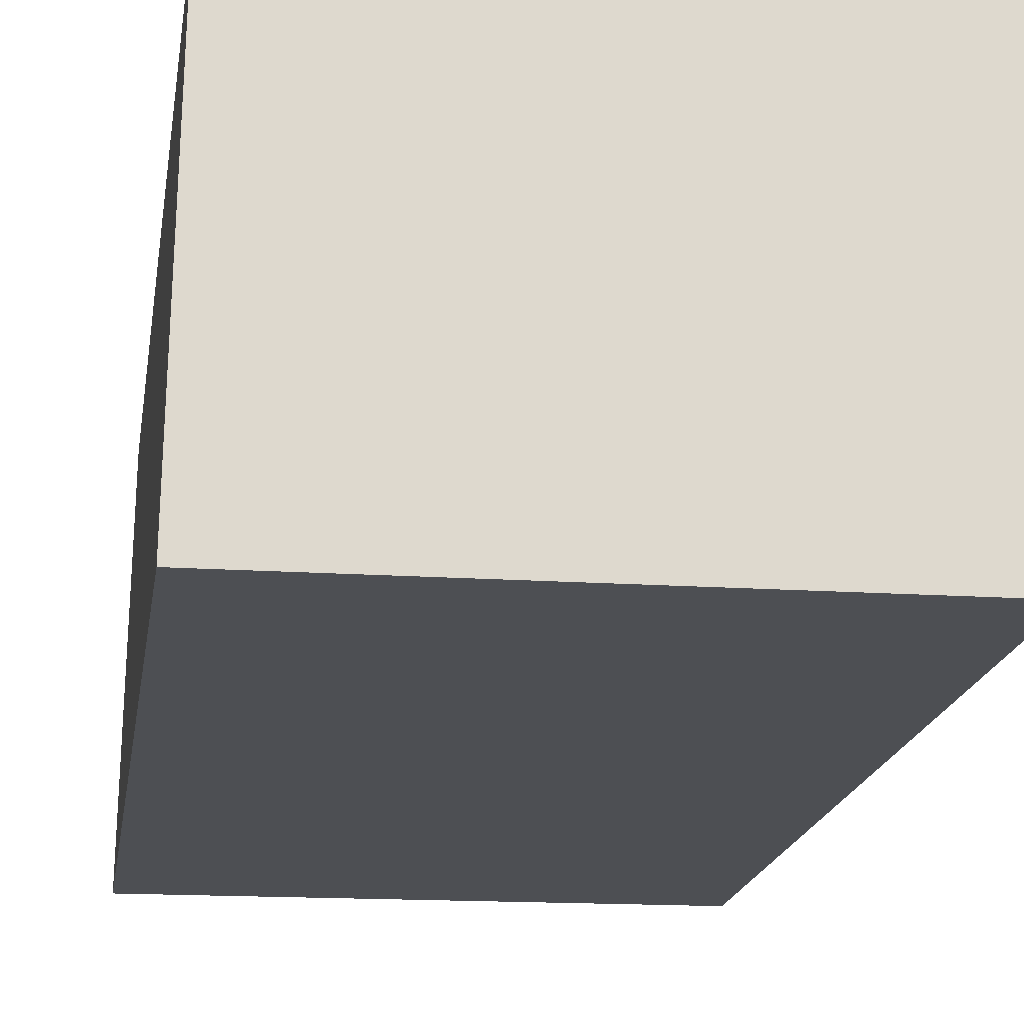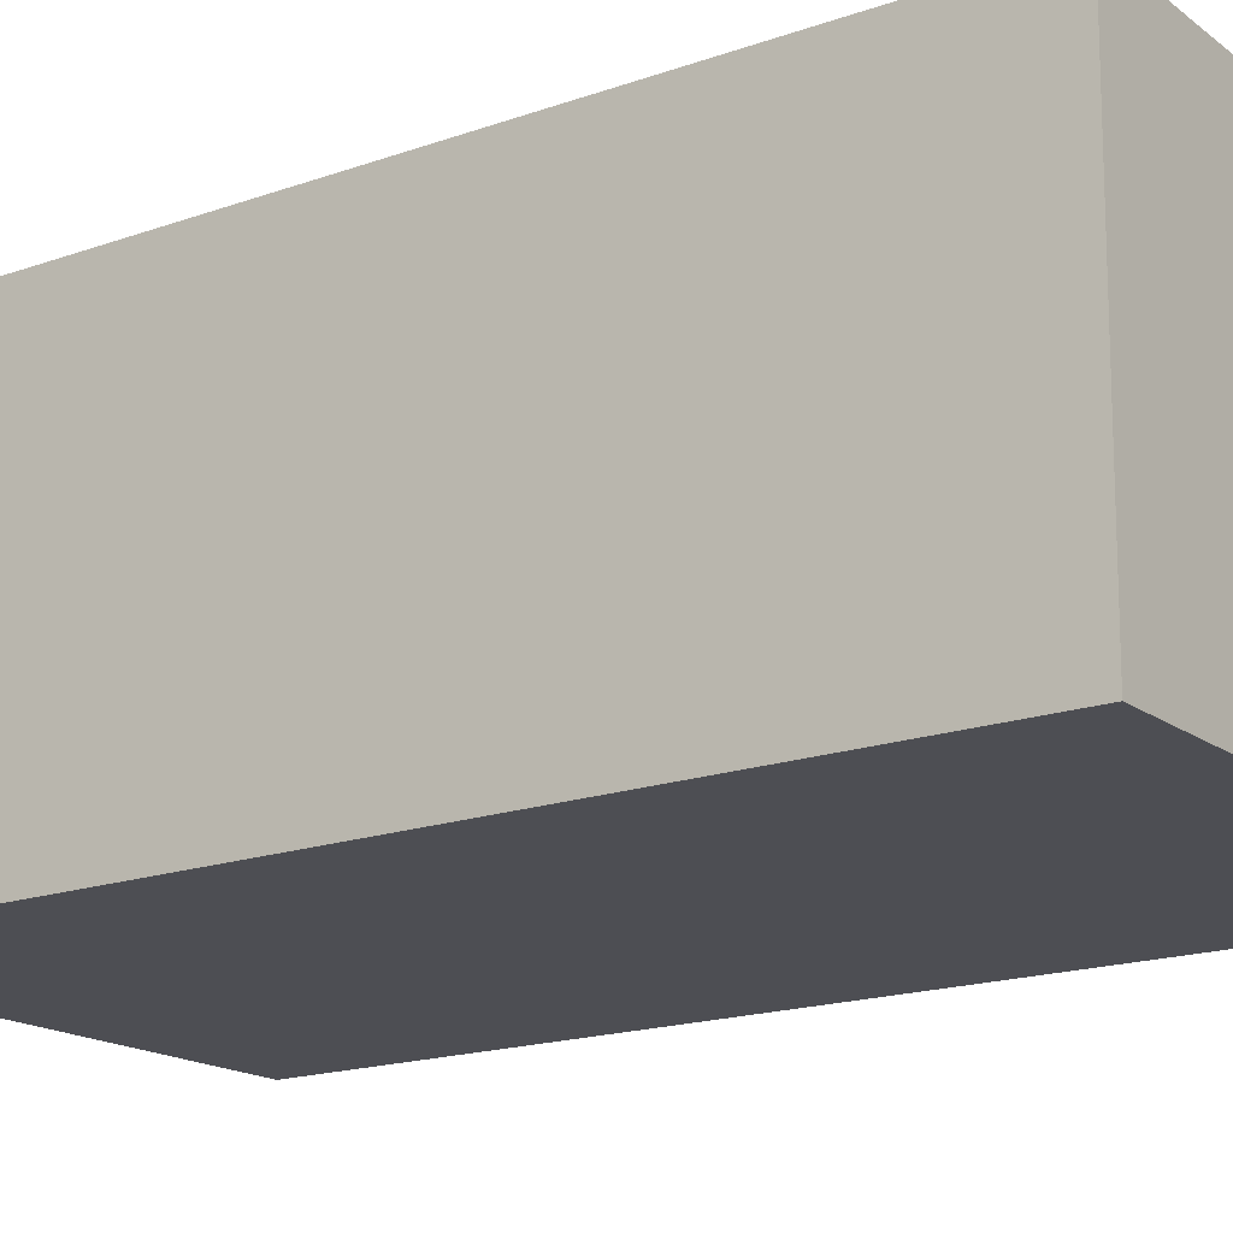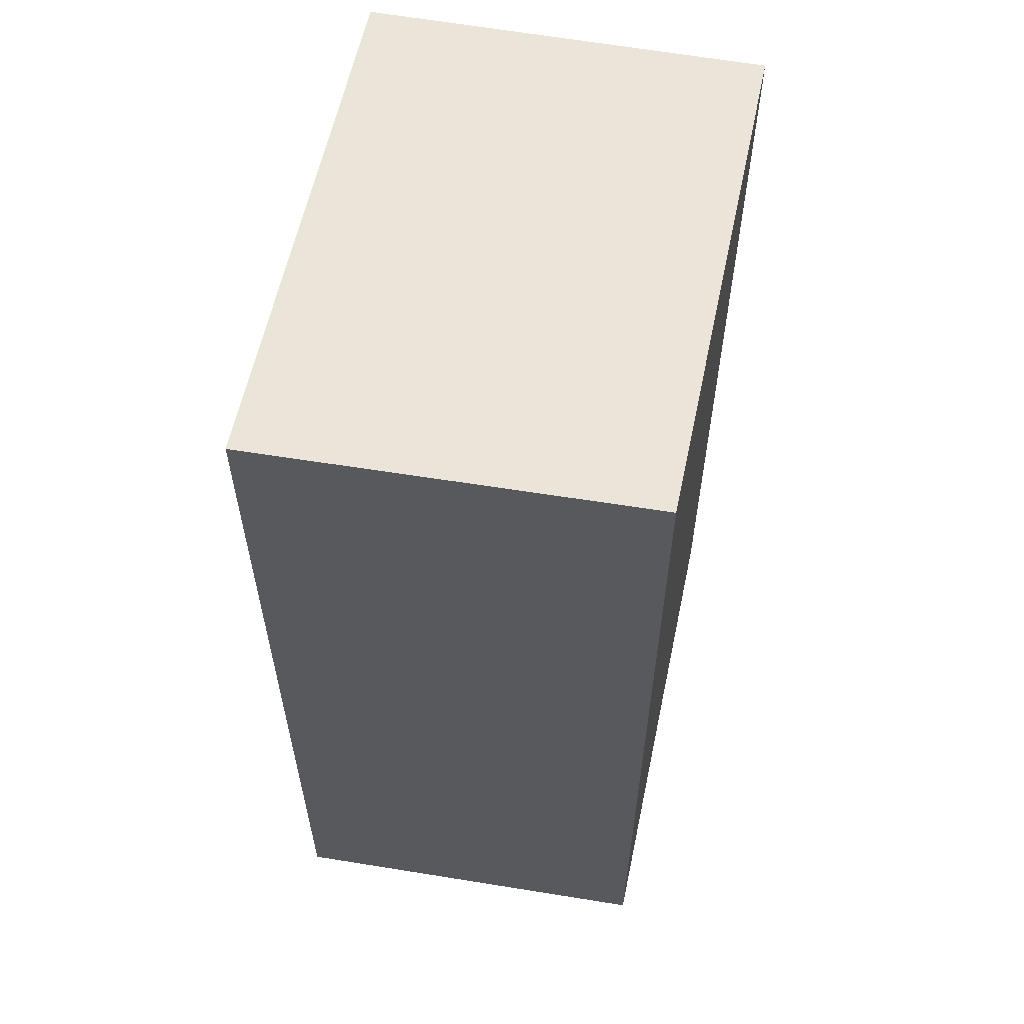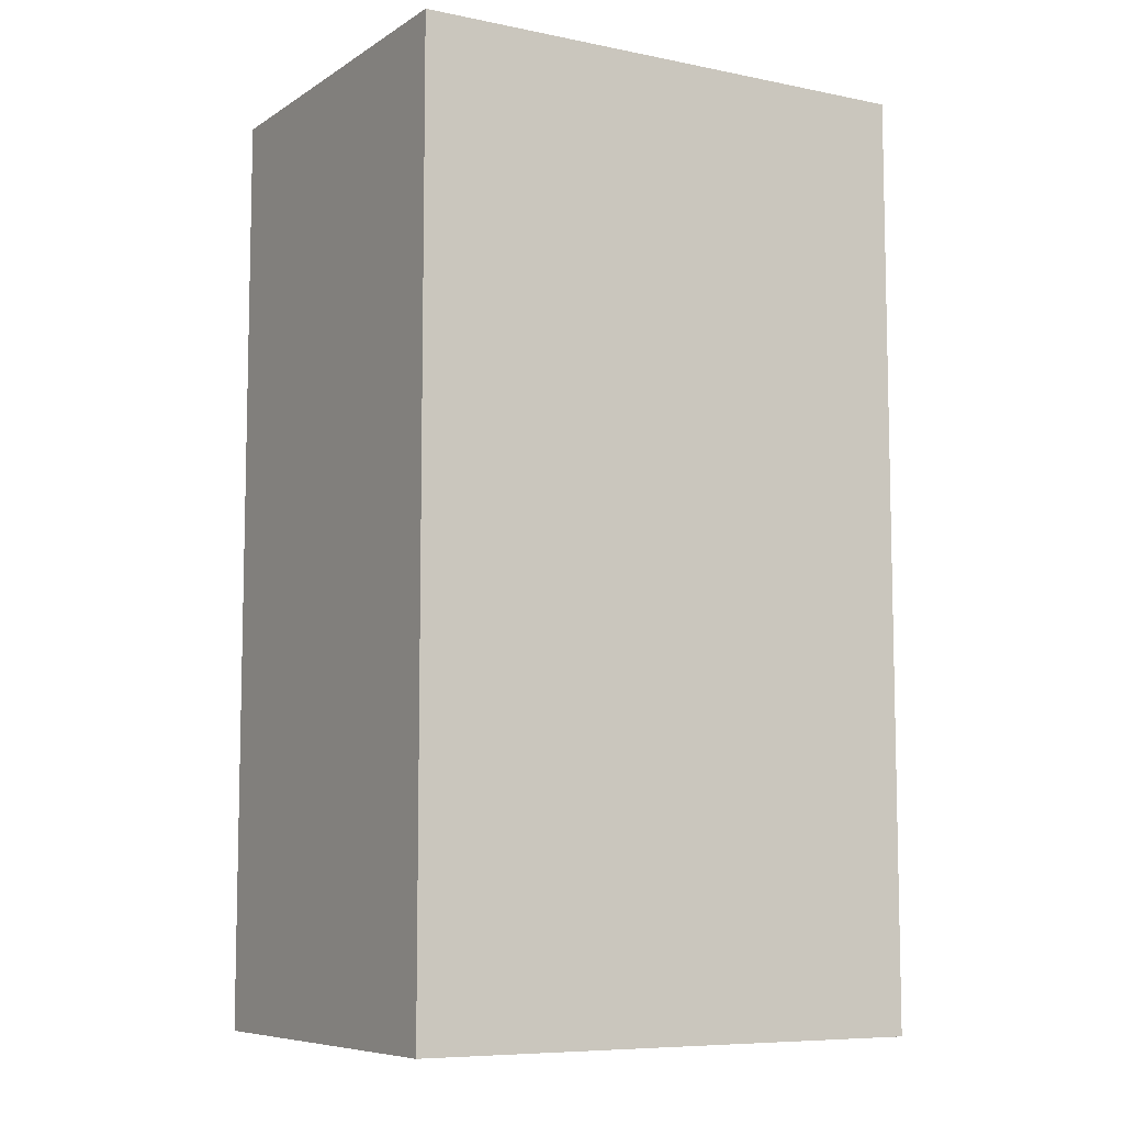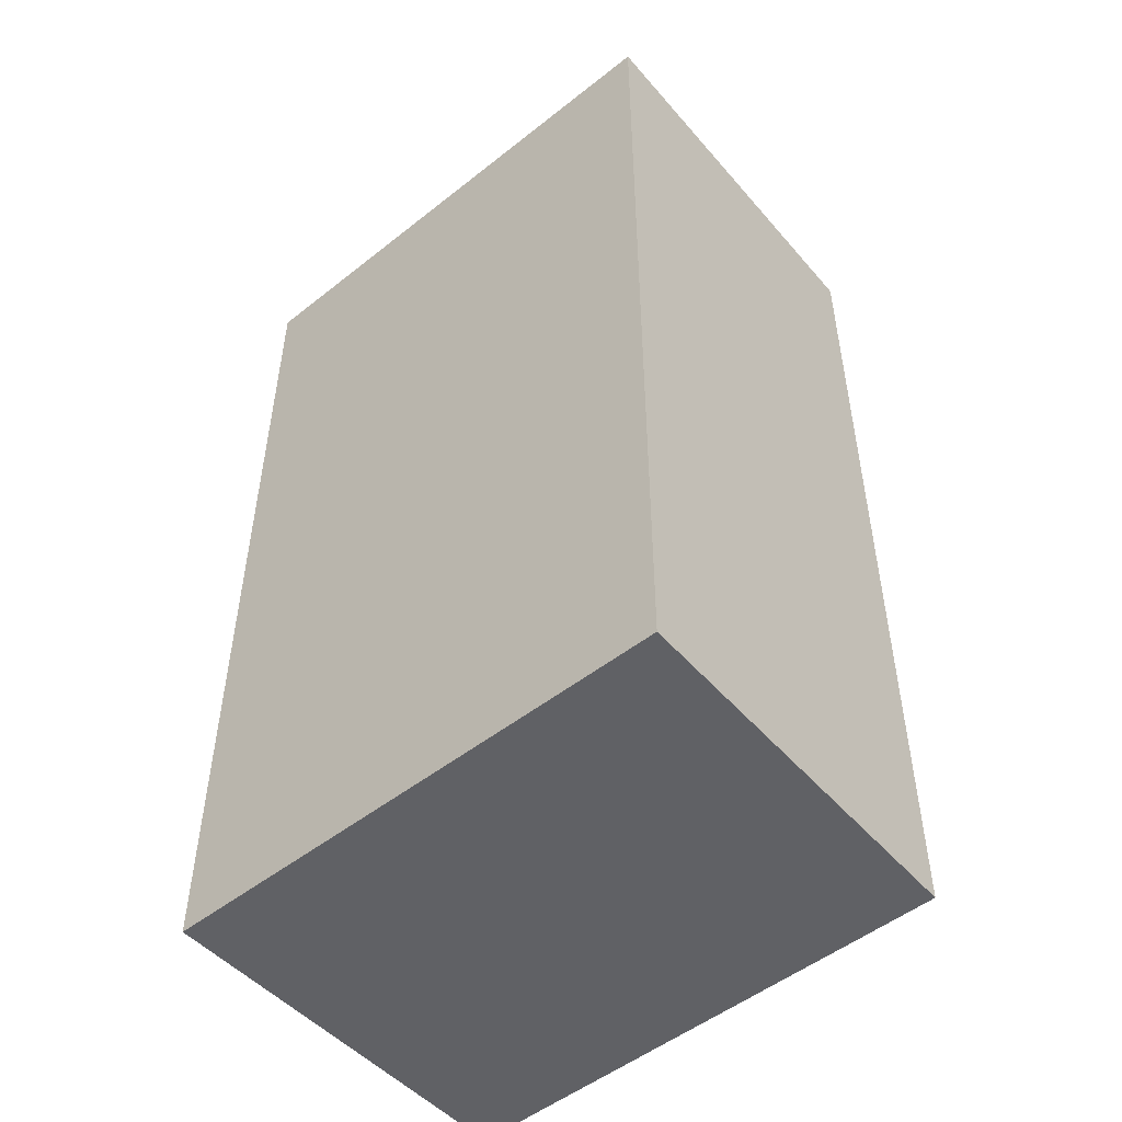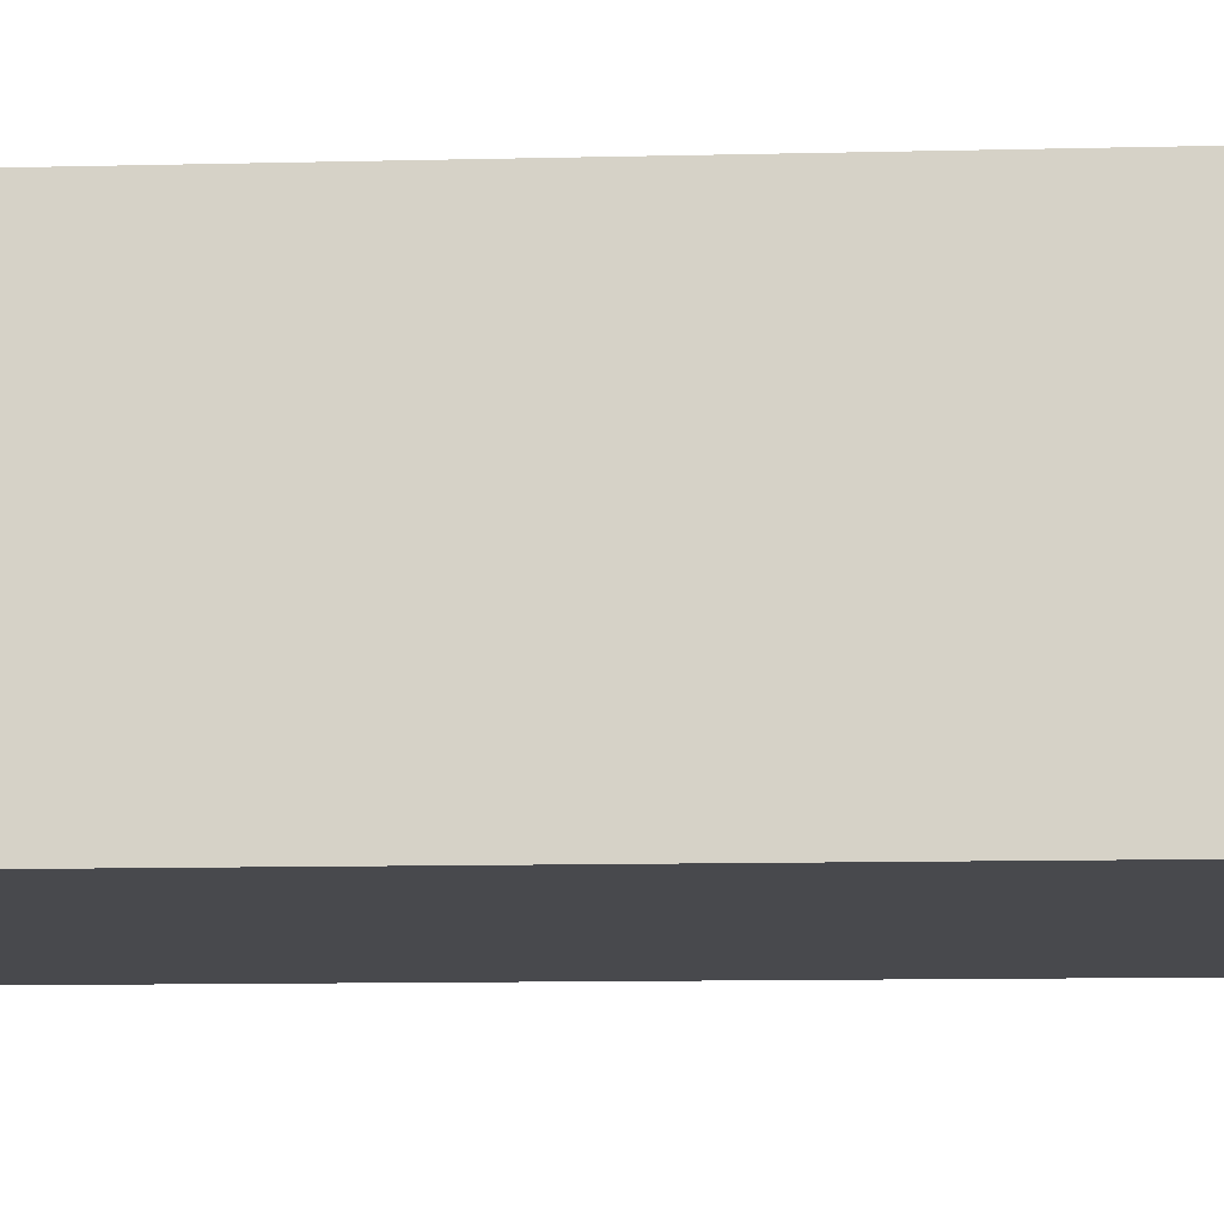
<metadata>
{"format":"obj","ext":"obj","renderer":"f3d","projection":"perspective","resolution":1024,"background":"white","views":[{"elev":-18.1,"azim":-8.5,"up":"+Z"},{"elev":-17.7,"azim":-55.1,"up":"+Z"},{"elev":58.7,"azim":101.6,"up":"+Y"},{"elev":-8.0,"azim":150.4,"up":"+Y"},{"elev":-50.1,"azim":41.1,"up":"+Y"},{"elev":-12.9,"azim":-87.0,"up":"+Z"}]}
</metadata>
<code>
v  2.133 3.854 0.016
v  0.028 3.854 1.612
v  2.192 3.854 1.608
v  0 3.854 2.36e-16
v  2.192 -9.846e-17 1.608
v  2.133 -9.797e-19 0.016
v  0 0 0
v  0.028 -9.871e-17 1.612
g defaultobject
f 1 2 3
f 2 1 4
f 5 1 3
f 1 5 6
f 6 4 1
f 4 6 7
f 7 2 4
f 2 7 8
f 8 3 2
f 3 8 5
f 8 6 5
f 6 8 7

</code>
